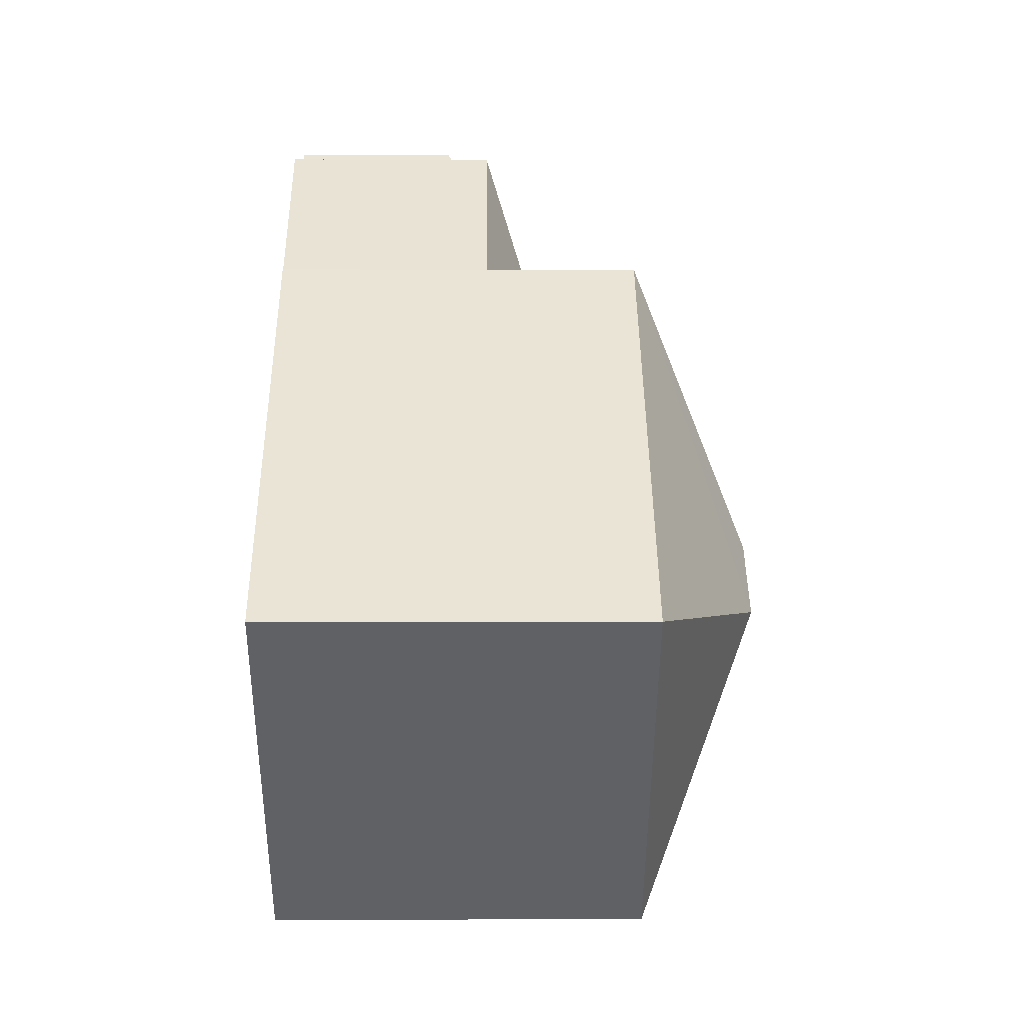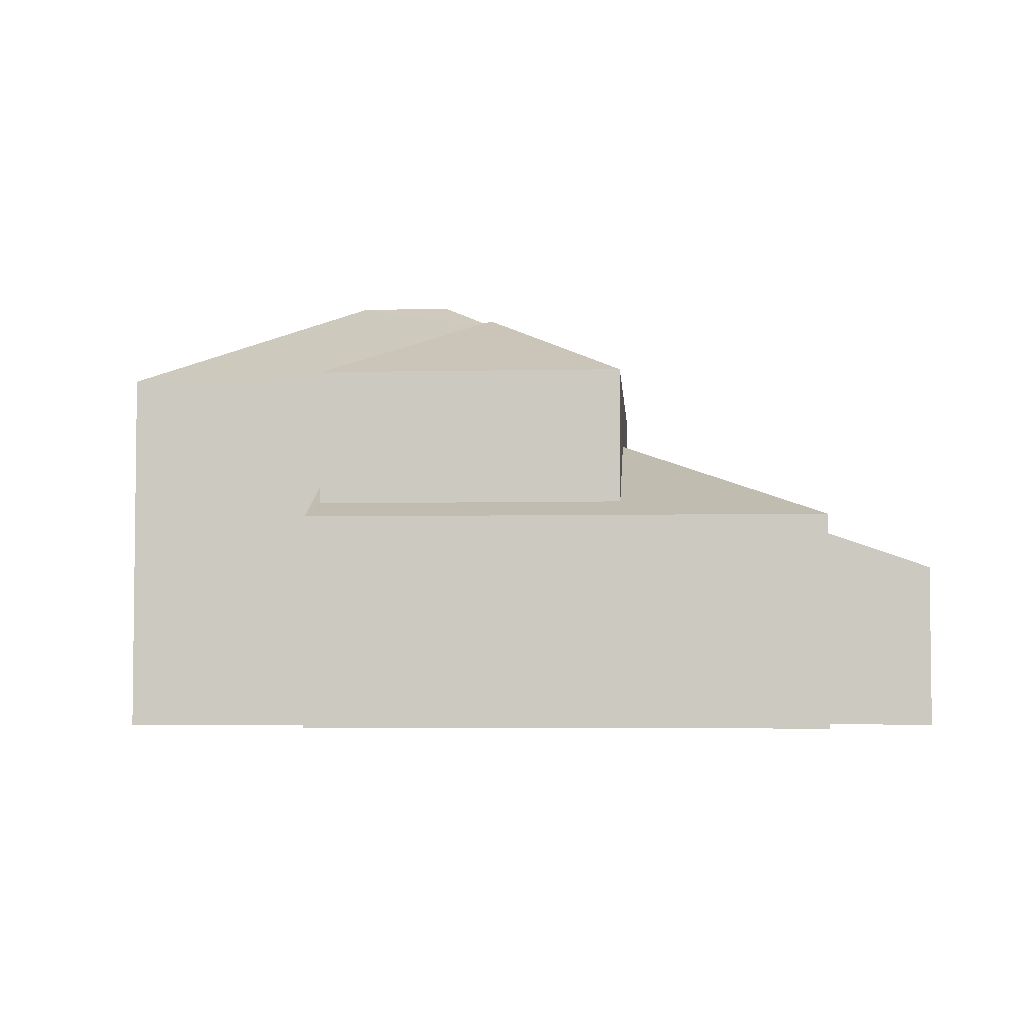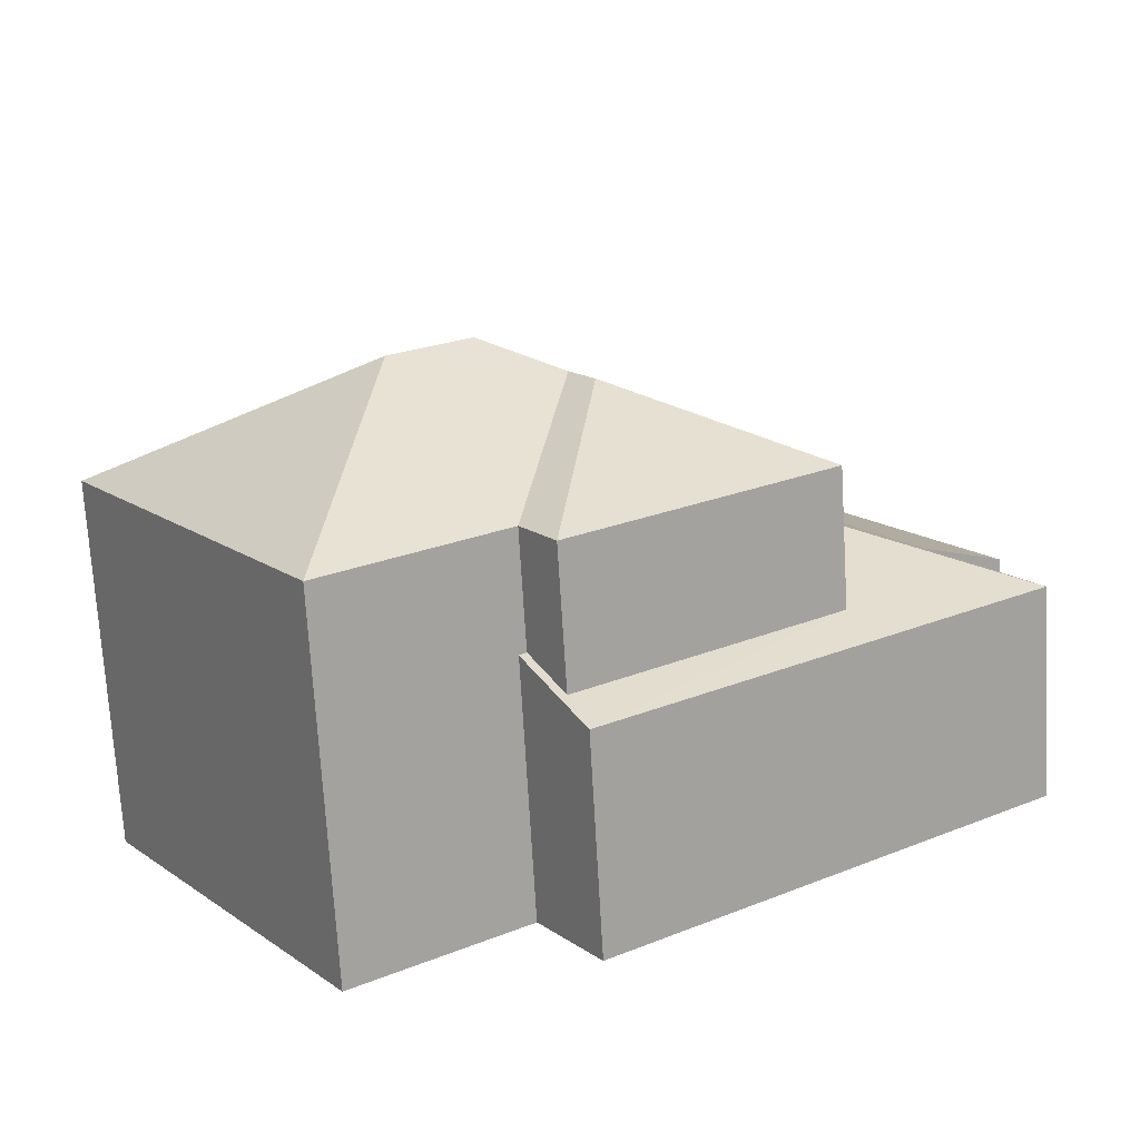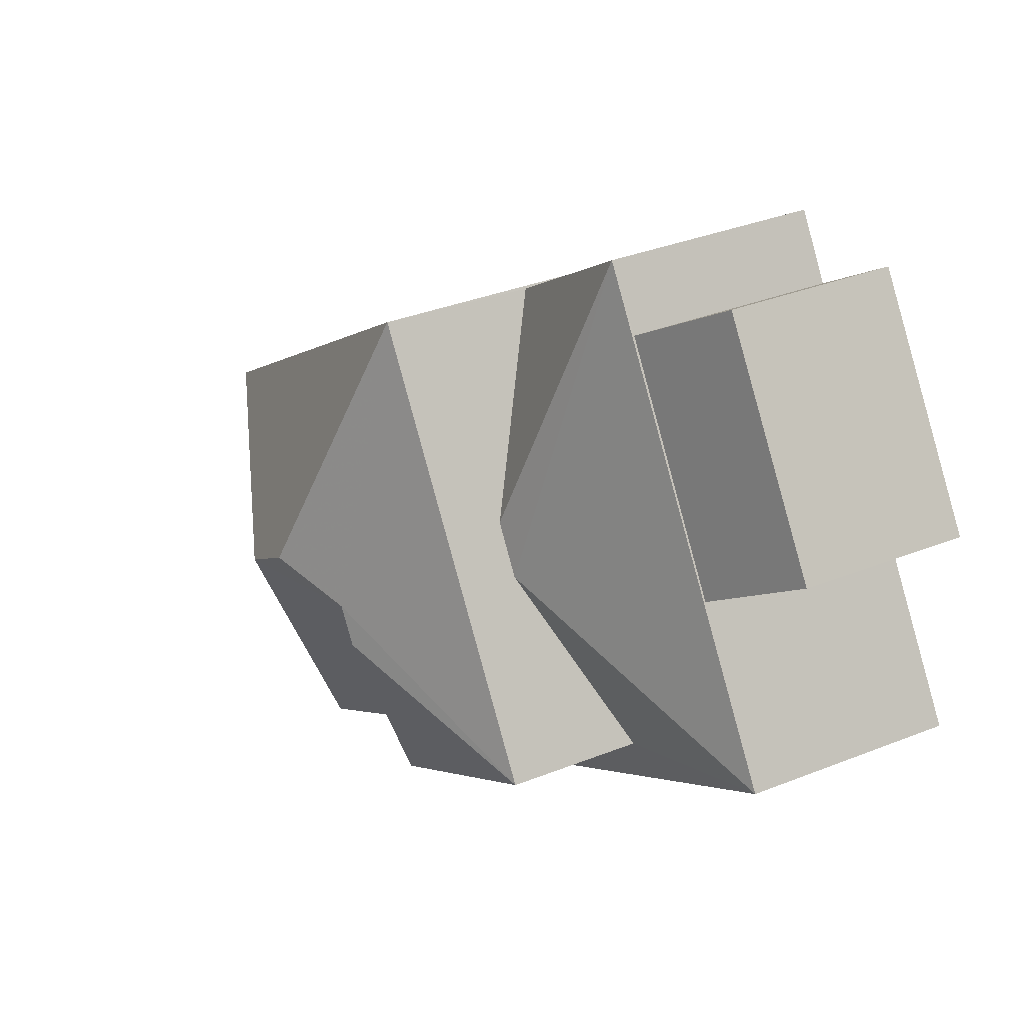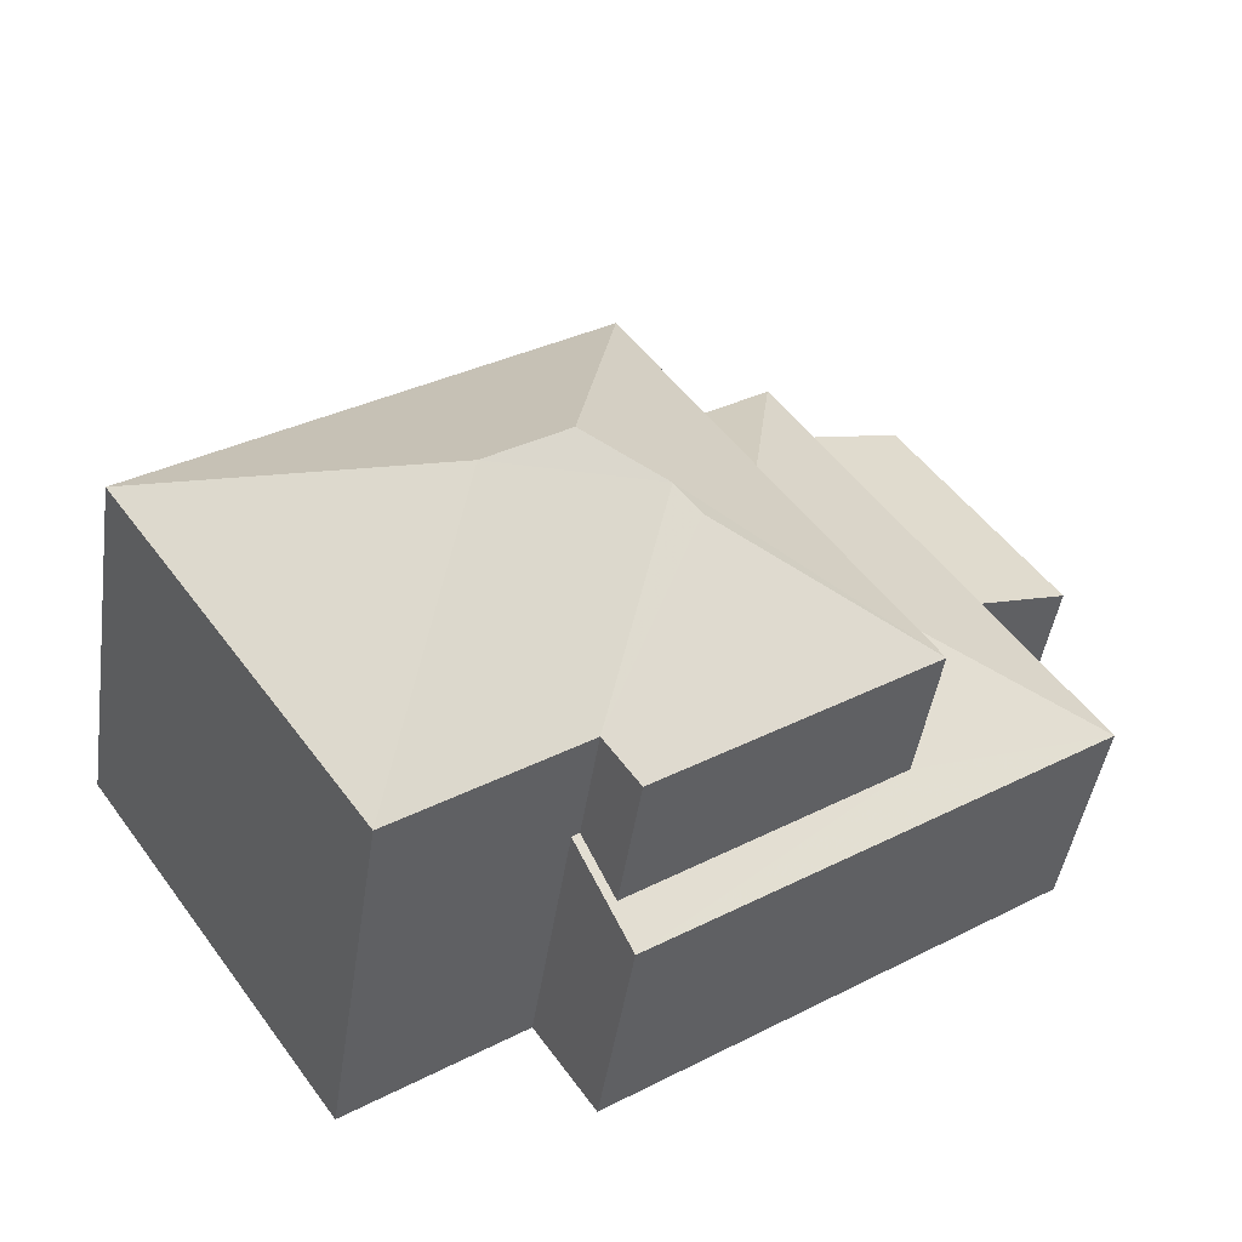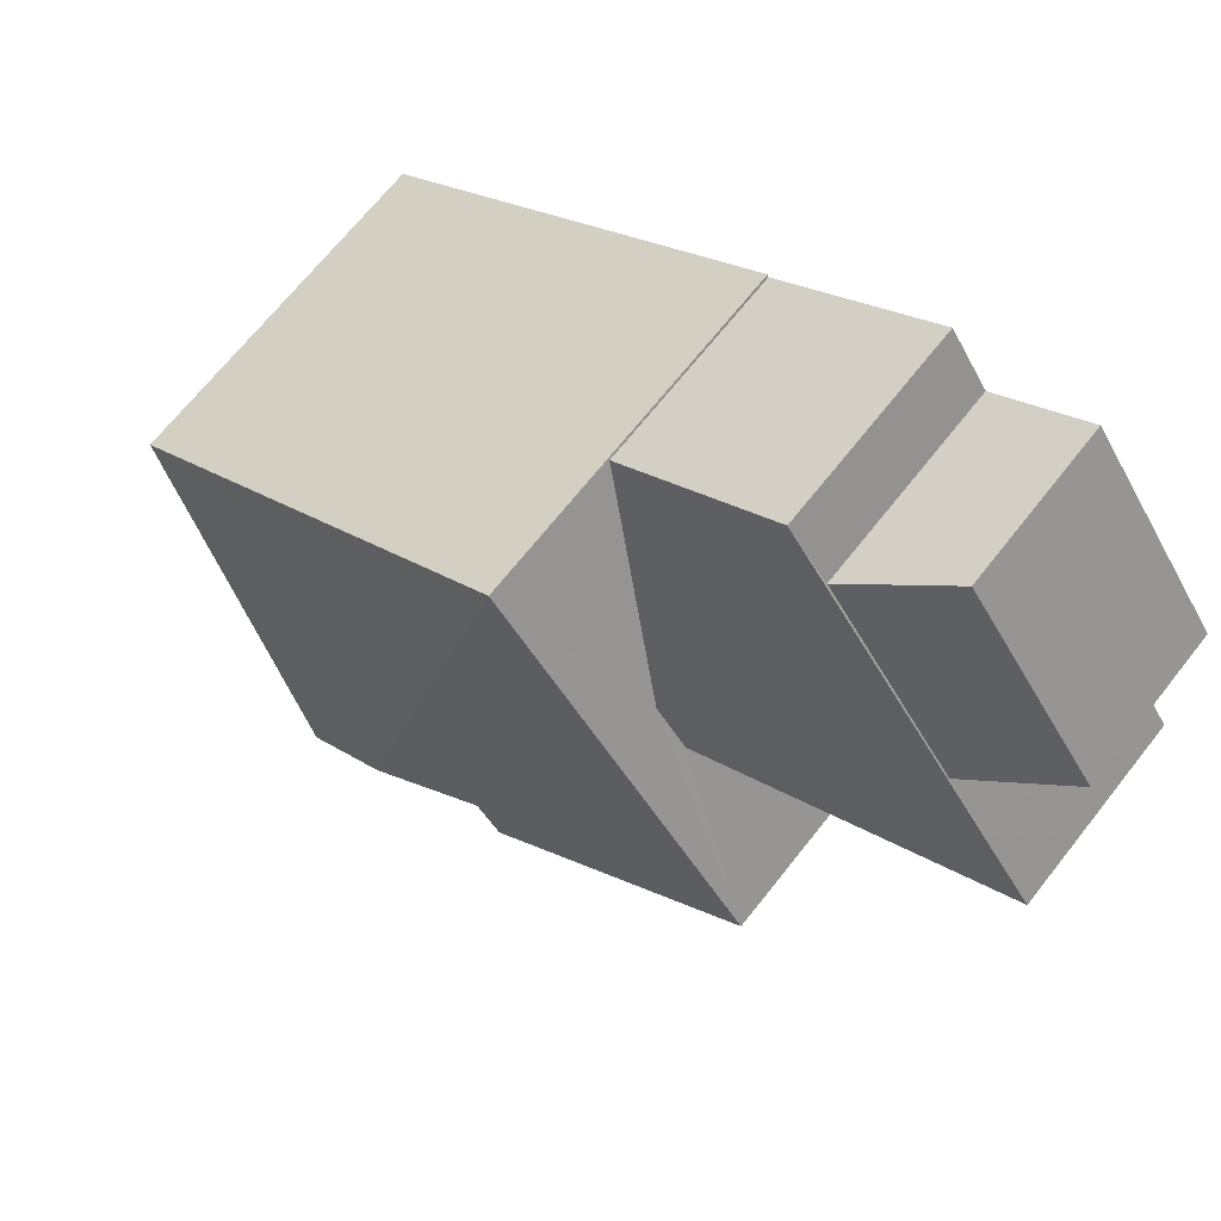
<metadata>
{"format":"obj","ext":"obj","renderer":"f3d","projection":"perspective","resolution":1024,"background":"white","views":[{"elev":7.3,"azim":-90.7,"up":"+Y"},{"elev":-4.4,"azim":39.0,"up":"+Z"},{"elev":-72.1,"azim":3.4,"up":"+Y"},{"elev":35.9,"azim":62.6,"up":"+Y"},{"elev":-45.8,"azim":-8.5,"up":"+Y"},{"elev":69.5,"azim":38.5,"up":"+Y"}]}
</metadata>
<code>
v -2.237e+05 -1.285e+05 14.66
v -2.237e+05 -1.285e+05 14.66
v -2.237e+05 -1.285e+05 14.66
v -2.237e+05 -1.285e+05 14.66
v -2.237e+05 -1.285e+05 14.66
v -2.237e+05 -1.285e+05 14.66
v -2.237e+05 -1.285e+05 14.66
v -2.237e+05 -1.285e+05 14.66
v -2.237e+05 -1.285e+05 14.66
v -2.237e+05 -1.285e+05 14.66
v -2.237e+05 -1.285e+05 14.66
v -2.237e+05 -1.285e+05 14.66
v -2.237e+05 -1.285e+05 23.29
v -2.237e+05 -1.285e+05 21.27
v -2.237e+05 -1.285e+05 21.27
v -2.237e+05 -1.285e+05 23.29
v -2.237e+05 -1.285e+05 22.7
v -2.237e+05 -1.285e+05 21.27
v -2.237e+05 -1.285e+05 20.2
v -2.237e+05 -1.285e+05 18.5
v -2.237e+05 -1.285e+05 18.5
v -2.237e+05 -1.285e+05 20.21
v -2.237e+05 -1.285e+05 21.27
v -2.237e+05 -1.285e+05 18.5
v -2.237e+05 -1.285e+05 18.81
v -2.237e+05 -1.285e+05 18.5
v -2.237e+05 -1.285e+05 19.21
v -2.237e+05 -1.285e+05 18.8
v -2.237e+05 -1.285e+05 19.21
v -2.237e+05 -1.285e+05 17.7
v -2.237e+05 -1.285e+05 18.46
v -2.237e+05 -1.285e+05 17.7
v -2.237e+05 -1.285e+05 18.45
v -2.237e+05 -1.285e+05 21.27
v -2.237e+05 -1.285e+05 22.7
v -2.237e+05 -1.285e+05 21.27
f 1 2 3
f 3 2 4
f 5 6 4
f 2 7 8
f 9 10 8
f 11 12 10
f 12 5 4
f 4 2 10
f 10 2 8
f 12 4 10
f 13 14 15
f 16 13 17
f 17 13 18
f 13 15 18
f 19 20 21
f 22 19 21
f 23 14 13
f 16 23 13
f 24 22 21
f 25 26 20
f 20 19 25
f 27 26 28
f 29 27 28
f 28 26 25
f 30 31 32
f 30 33 31
f 23 17 34
f 34 17 35
f 16 17 23
f 18 36 35
f 17 18 35
f 34 35 36
f 7 27 15
f 15 27 18
f 7 2 27
f 18 27 29
f 12 33 30
f 5 12 30
f 14 9 8
f 14 23 9
f 26 27 2
f 1 26 2
f 15 8 7
f 15 14 8
f 36 25 34
f 36 28 25
f 36 29 28
f 36 18 29
f 10 21 11
f 10 24 21
f 32 4 6
f 32 31 4
f 10 9 24
f 9 23 24
f 19 34 25
f 23 34 22
f 22 34 19
f 24 23 22
f 26 1 3
f 20 26 3
f 32 6 5
f 30 32 5
f 12 11 33
f 11 21 33
f 4 31 3
f 31 21 20
f 33 21 31
f 3 31 20

</code>
